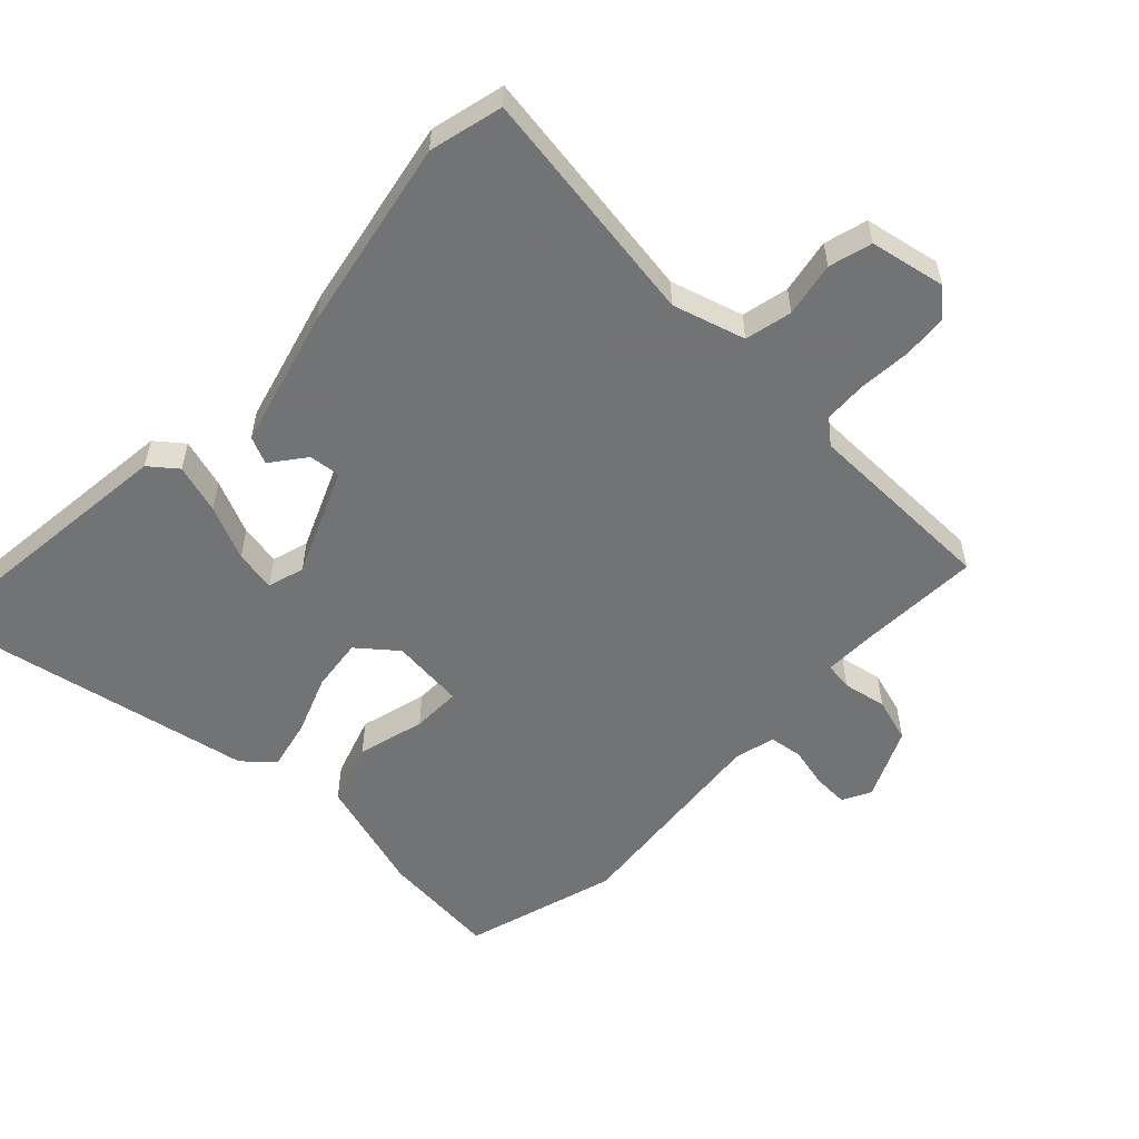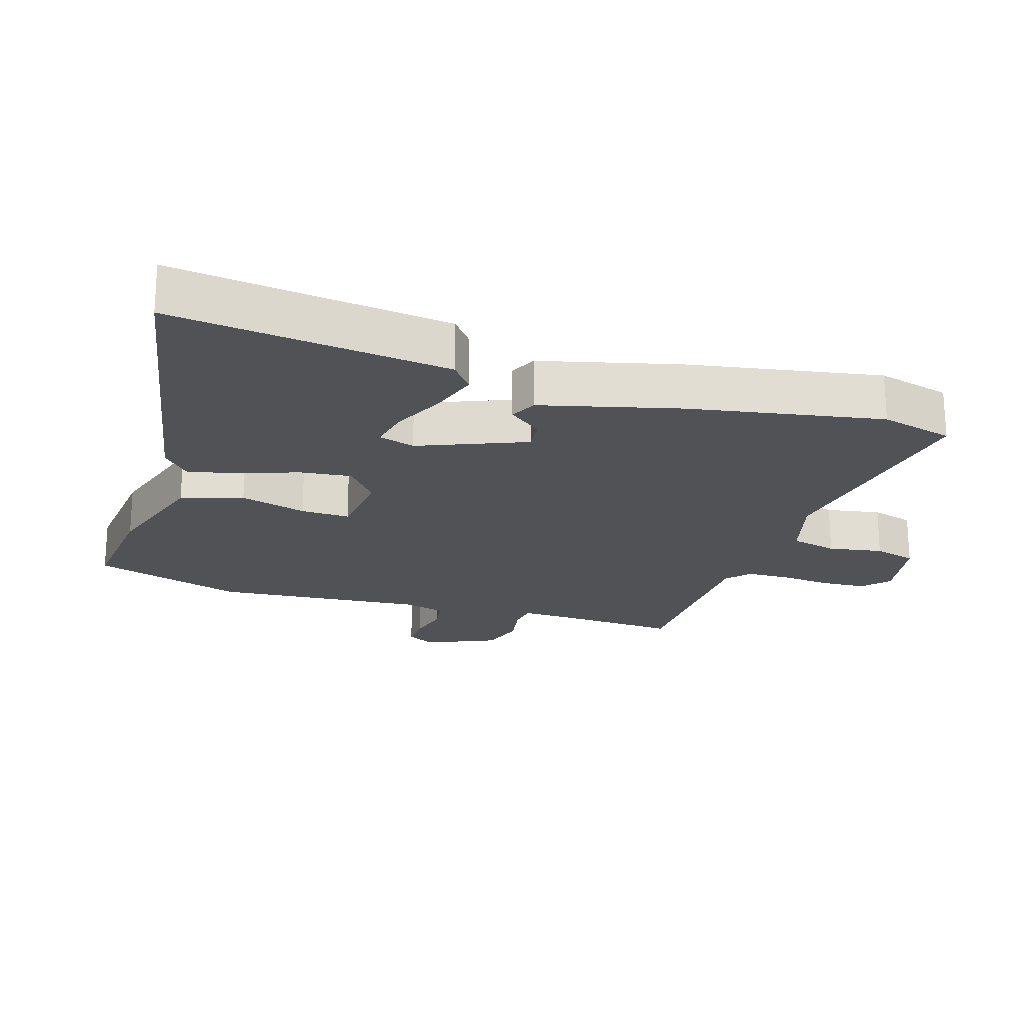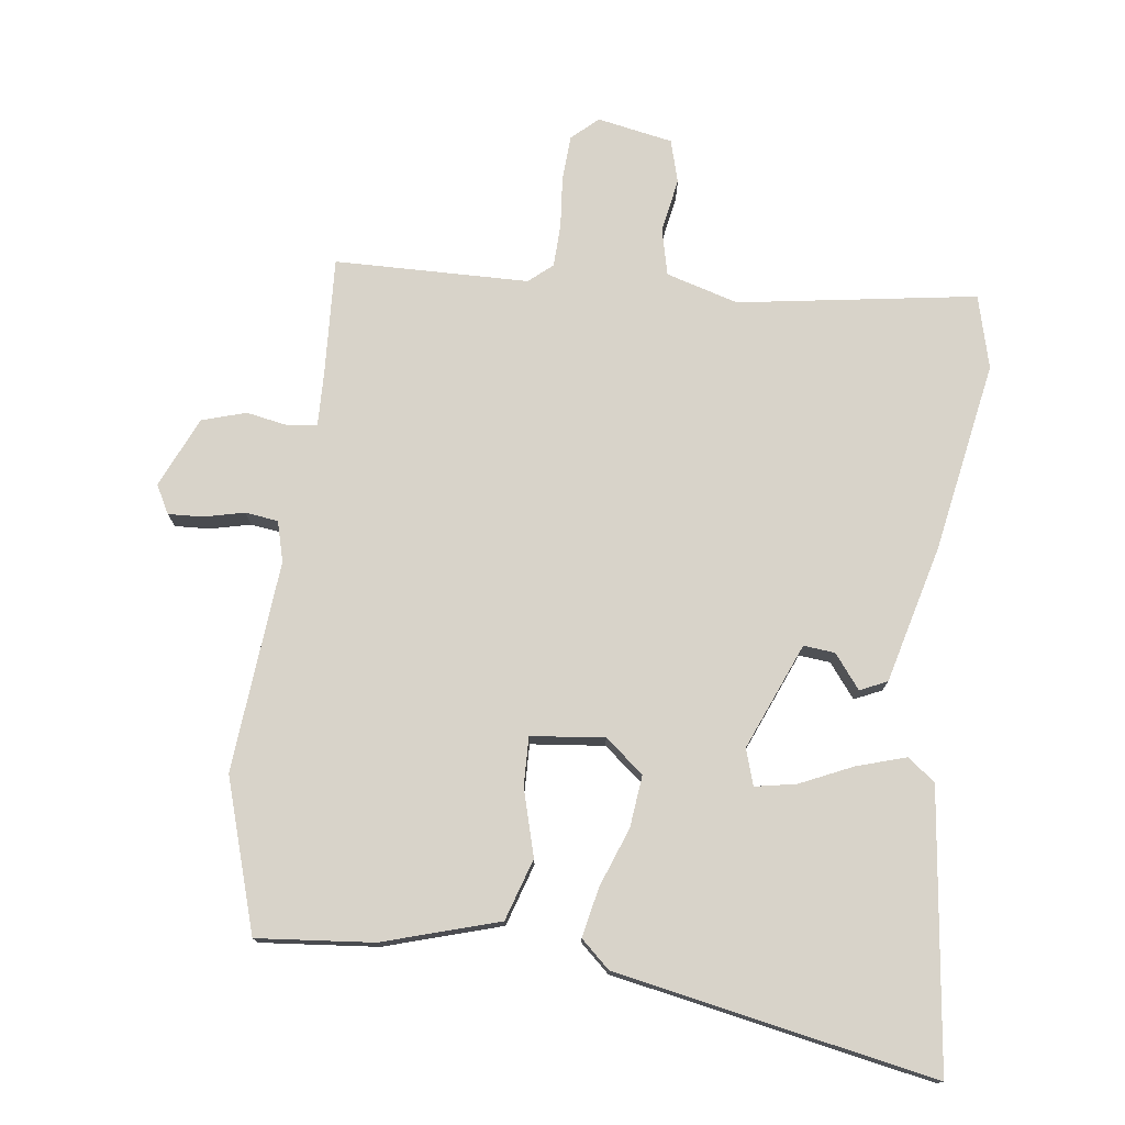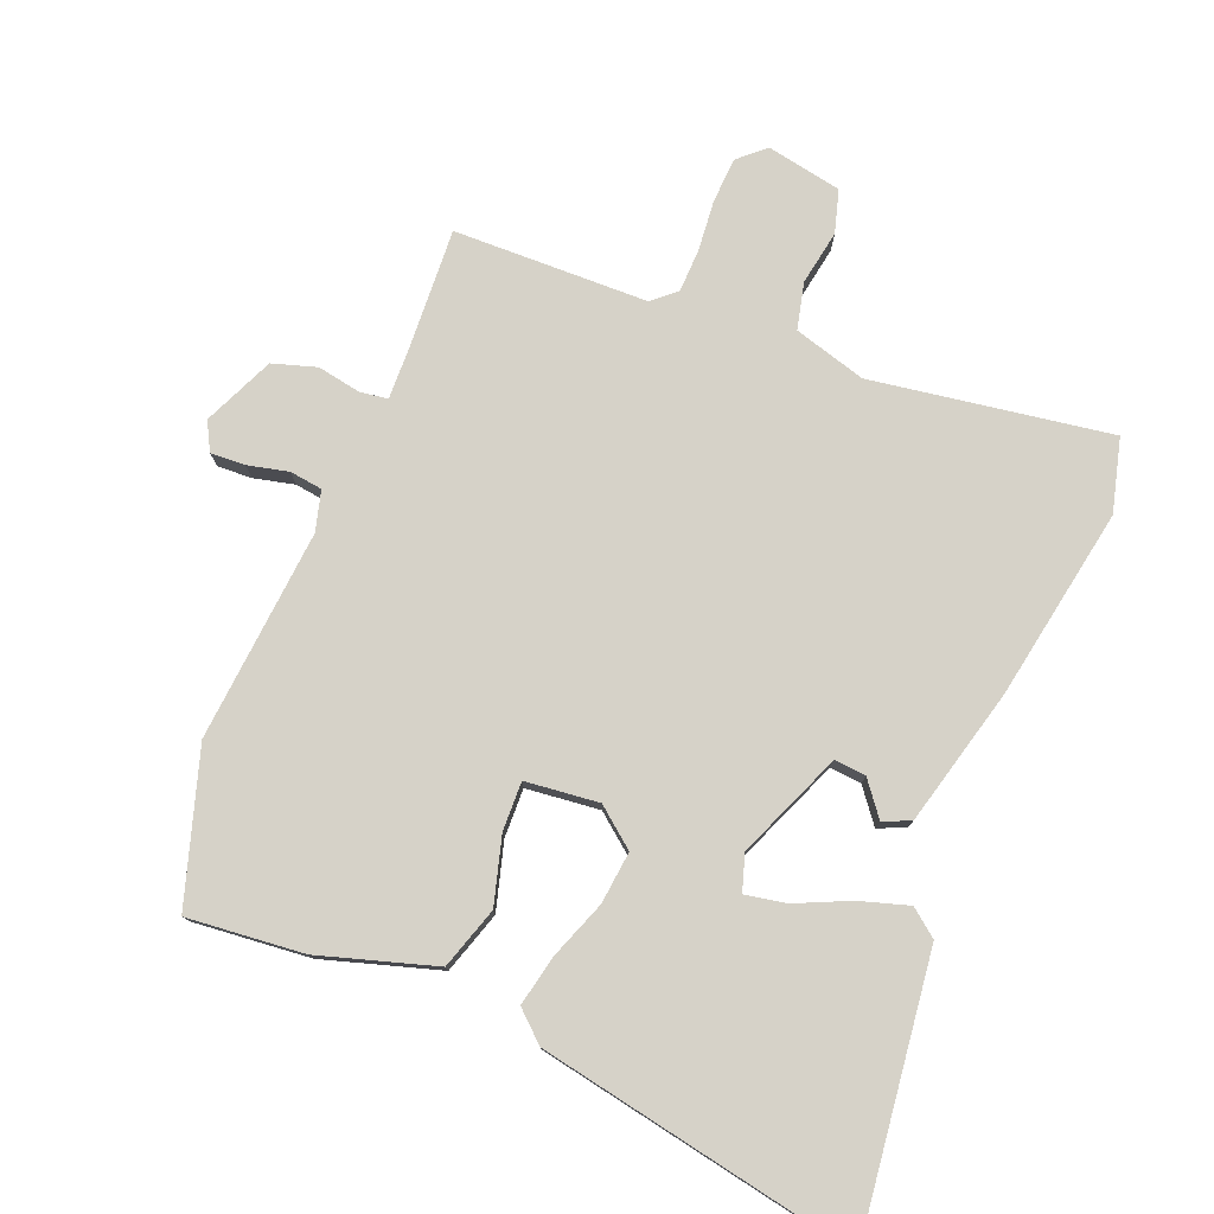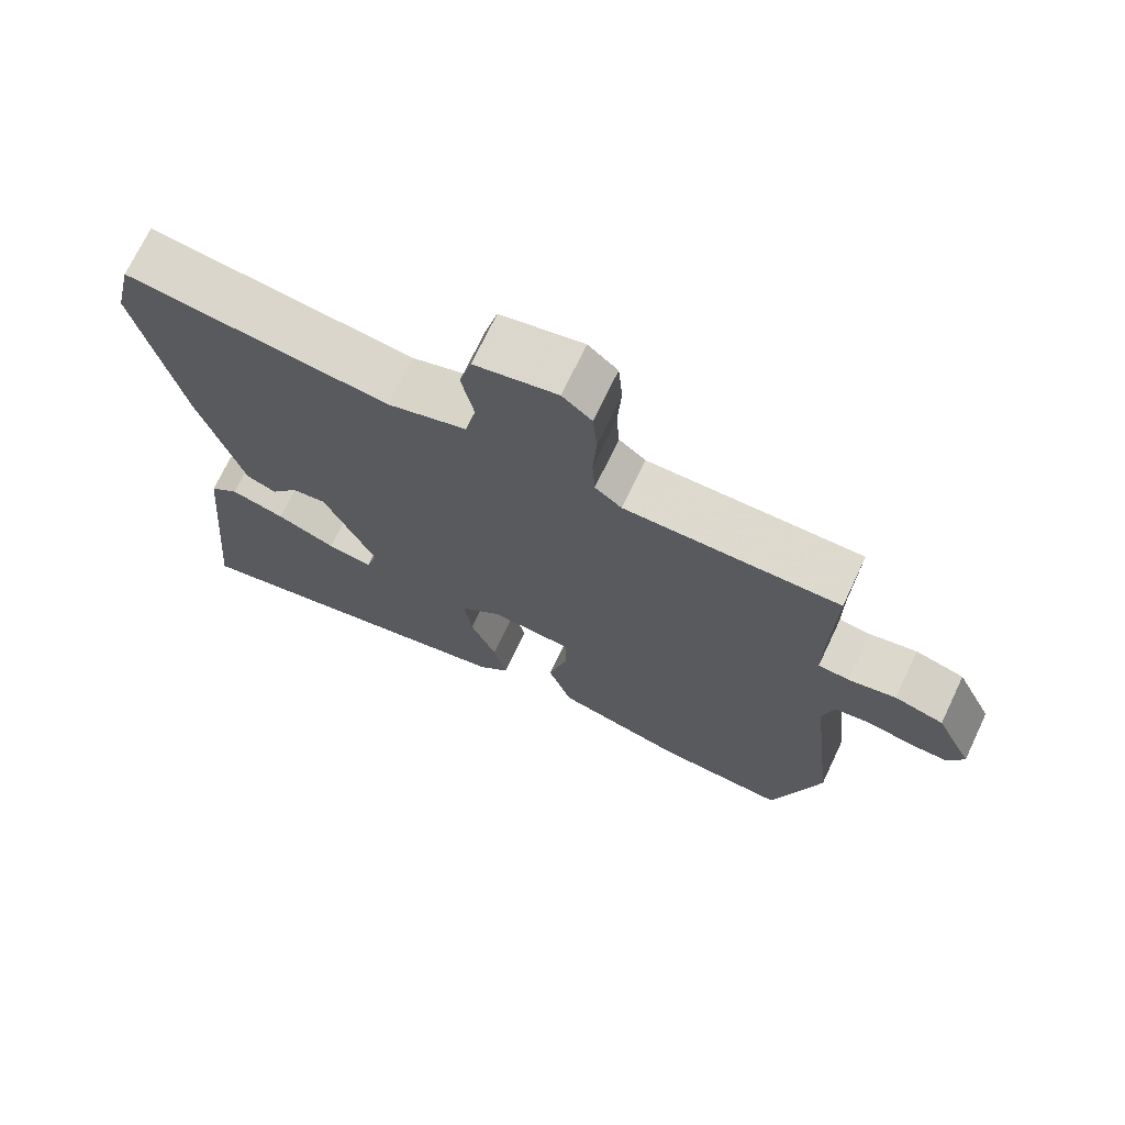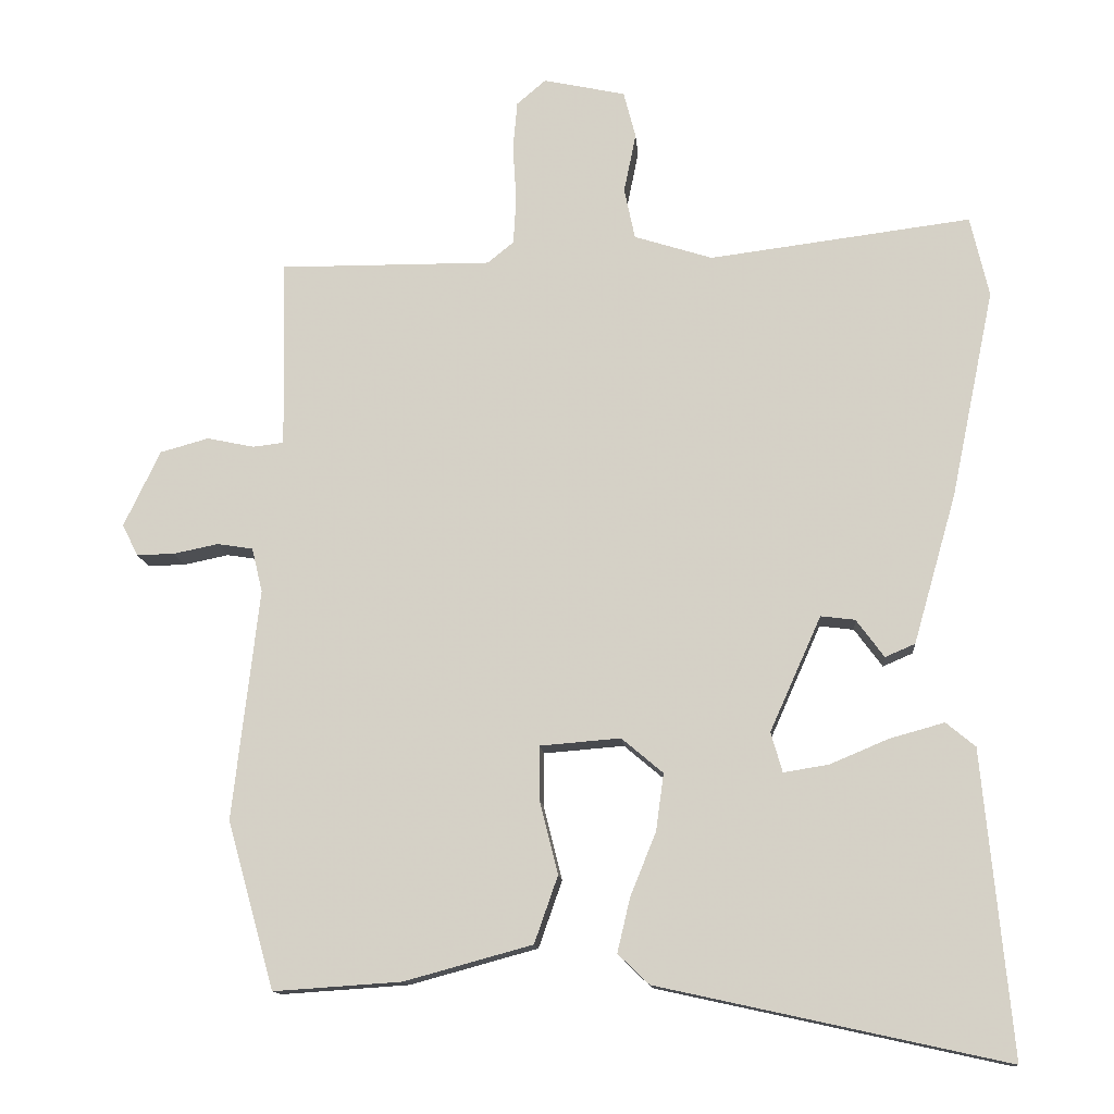
<metadata>
{"format":"obj","ext":"obj","renderer":"f3d","projection":"perspective","resolution":1024,"background":"white","views":[{"elev":-55.7,"azim":-44.7,"up":"+Y"},{"elev":-21.1,"azim":-109.2,"up":"+Y"},{"elev":75.9,"azim":-174.2,"up":"+Y"},{"elev":77.7,"azim":-159.6,"up":"+Y"},{"elev":71.4,"azim":25.4,"up":"+Z"},{"elev":-13.0,"azim":-175.3,"up":"+Z"}]}
</metadata>
<code>
v -0.513 0.07 -0.64
v -0.497 0.07 -0.471
v -0.473 0.07 -0.215
v -0.432 0.07 -0.181
v -0.356 0.07 -0.202
v -0.273 0.07 -0.237
v -0.21 0.07 -0.247
v -0.194 0.07 -0.191
v -0.266 0.07 -0.03
v -0.314 0.07 -0.036
v -0.353 0.07 -0.089
v -0.395 0.07 -0.071
v -0.455 0.07 0.138
v -0.516 0.07 0.431
v -0.49 0.07 0.544
v -0.123 0.07 0.497
v -0.013 0.07 0.532
v 0.002 0.07 0.604
v -0.015 0.07 0.687
v 0.002 0.07 0.753
v 0.117 0.07 0.778
v 0.158 0.07 0.743
v 0.164 0.07 0.674
v 0.159 0.07 0.595
v 0.163 0.07 0.529
v 0.2 0.07 0.499
v 0.498 0.07 0.501
v 0.493 0.07 0.317
v 0.493 0.07 0.236
v 0.536 0.07 0.231
v 0.602 0.07 0.245
v 0.67 0.07 0.226
v 0.721 0.07 0.119
v 0.699 0.07 0.075
v 0.646 0.07 0.076
v 0.583 0.07 0.089
v 0.533 0.07 0.081
v 0.518 0.07 0.019
v 0.555 0.07 -0.305
v 0.489 0.07 -0.539
v 0.31 0.07 -0.527
v 0.131 0.07 -0.478
v 0.098 0.07 -0.384
v 0.124 0.07 -0.281
v 0.124 0.07 -0.206
v 0.011 0.07 -0.197
v -0.047 0.07 -0.246
v -0.036 0.07 -0.326
v 0 0.07 -0.415
v 0.018 0.07 -0.491
v -0.026 0.07 -0.533
v -0.513 0 -0.64
v -0.497 0 -0.471
v -0.473 0 -0.215
v -0.432 0 -0.181
v -0.356 0 -0.202
v -0.273 0 -0.237
v -0.21 0 -0.247
v -0.194 0 -0.191
v -0.266 0 -0.03
v -0.314 0 -0.036
v -0.353 0 -0.089
v -0.395 0 -0.071
v -0.455 0 0.138
v -0.516 0 0.431
v -0.49 0 0.544
v -0.123 0 0.497
v -0.013 0 0.532
v 0.002 0 0.604
v -0.015 0 0.687
v 0.002 0 0.753
v 0.117 0 0.778
v 0.158 0 0.743
v 0.164 0 0.674
v 0.159 0 0.595
v 0.163 0 0.529
v 0.2 0 0.499
v 0.498 0 0.501
v 0.493 0 0.317
v 0.493 0 0.236
v 0.536 0 0.231
v 0.602 0 0.245
v 0.67 0 0.226
v 0.721 0 0.119
v 0.699 0 0.075
v 0.646 0 0.076
v 0.583 0 0.089
v 0.533 0 0.081
v 0.518 0 0.019
v 0.555 0 -0.305
v 0.489 0 -0.539
v 0.31 0 -0.527
v 0.131 0 -0.478
v 0.098 0 -0.384
v 0.124 0 -0.281
v 0.124 0 -0.206
v 0.011 0 -0.197
v -0.047 0 -0.246
v -0.036 0 -0.326
v 0 0 -0.415
v 0.018 0 -0.491
v -0.026 0 -0.533
f 48 49 50 51
f 47 48 51 1
f 41 42 43 44
f 41 44 45
f 38 39 40 41
f 37 38 41 45
f 33 34 35 36
f 33 36 37
f 30 31 32 33
f 29 30 33 37
f 26 27 28
f 26 28 29
f 25 26 29 37
f 21 22 23 24
f 21 24 25
f 18 19 20 21
f 17 18 21 25
f 16 17 25 37
f 10 11 12 13
f 9 10 13 14
f 3 4 5 6
f 2 3 6 7
f 47 1 2 7
f 46 47 7 8
f 16 37 45 46
f 16 46 8 9
f 9 14 15 16
f 102 101 100 99
f 52 102 99 98
f 95 94 93 92
f 96 95 92
f 92 91 90 89
f 96 92 89 88
f 87 86 85 84
f 88 87 84
f 84 83 82 81
f 88 84 81 80
f 79 78 77
f 80 79 77
f 88 80 77 76
f 75 74 73 72
f 76 75 72
f 72 71 70 69
f 76 72 69 68
f 88 76 68 67
f 64 63 62 61
f 65 64 61 60
f 57 56 55 54
f 58 57 54 53
f 58 53 52 98
f 59 58 98 97
f 97 96 88 67
f 60 59 97 67
f 67 66 65 60
f 1 52 53 2
f 2 53 54 3
f 3 54 55 4
f 4 55 56 5
f 5 56 57 6
f 6 57 58 7
f 7 58 59 8
f 8 59 60 9
f 9 60 61 10
f 10 61 62 11
f 11 62 63 12
f 12 63 64 13
f 13 64 65 14
f 14 65 66 15
f 15 66 67 16
f 16 67 68 17
f 17 68 69 18
f 18 69 70 19
f 19 70 71 20
f 20 71 72 21
f 21 72 73 22
f 22 73 74 23
f 23 74 75 24
f 24 75 76 25
f 25 76 77 26
f 26 77 78 27
f 27 78 79 28
f 28 79 80 29
f 29 80 81 30
f 30 81 82 31
f 31 82 83 32
f 32 83 84 33
f 33 84 85 34
f 34 85 86 35
f 35 86 87 36
f 36 87 88 37
f 37 88 89 38
f 38 89 90 39
f 39 90 91 40
f 40 91 92 41
f 41 92 93 42
f 42 93 94 43
f 43 94 95 44
f 44 95 96 45
f 45 96 97 46
f 46 97 98 47
f 47 98 99 48
f 48 99 100 49
f 49 100 101 50
f 50 101 102 51
f 51 102 52 1

</code>
